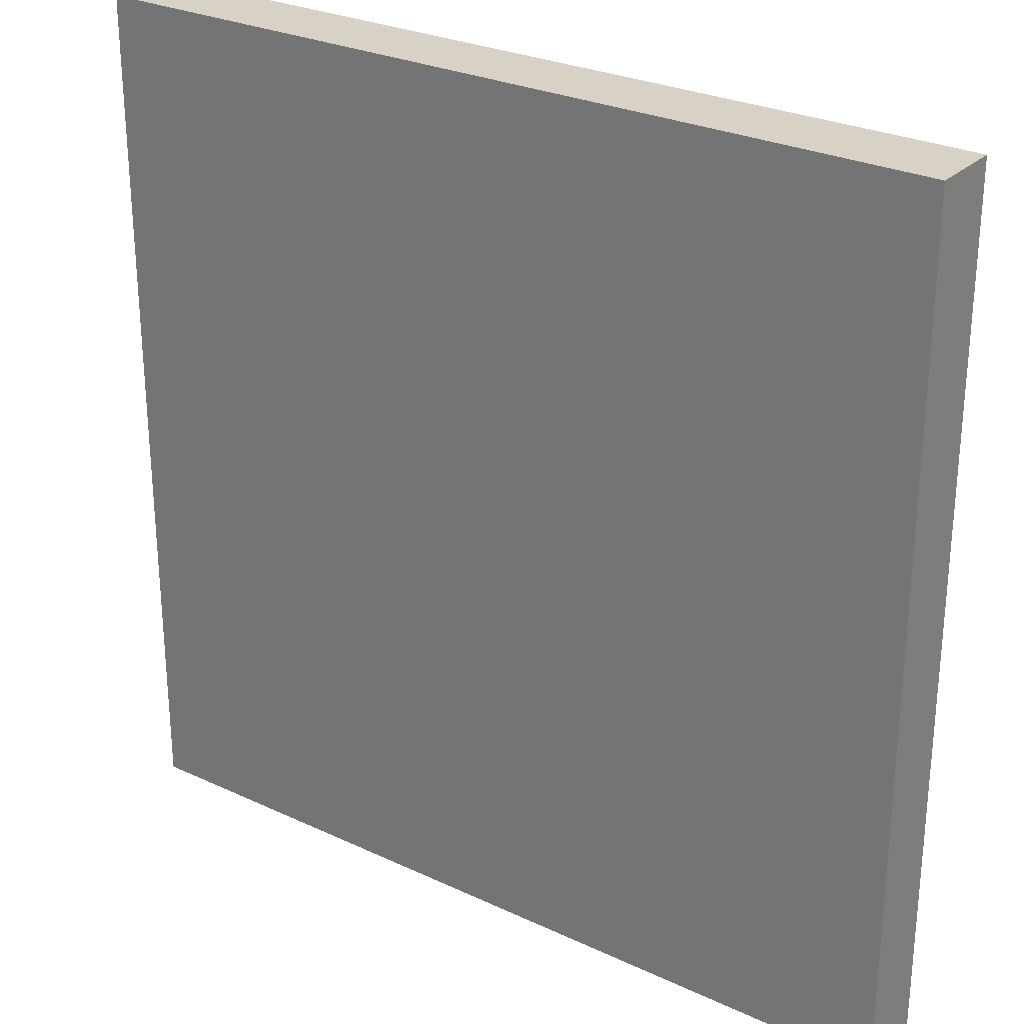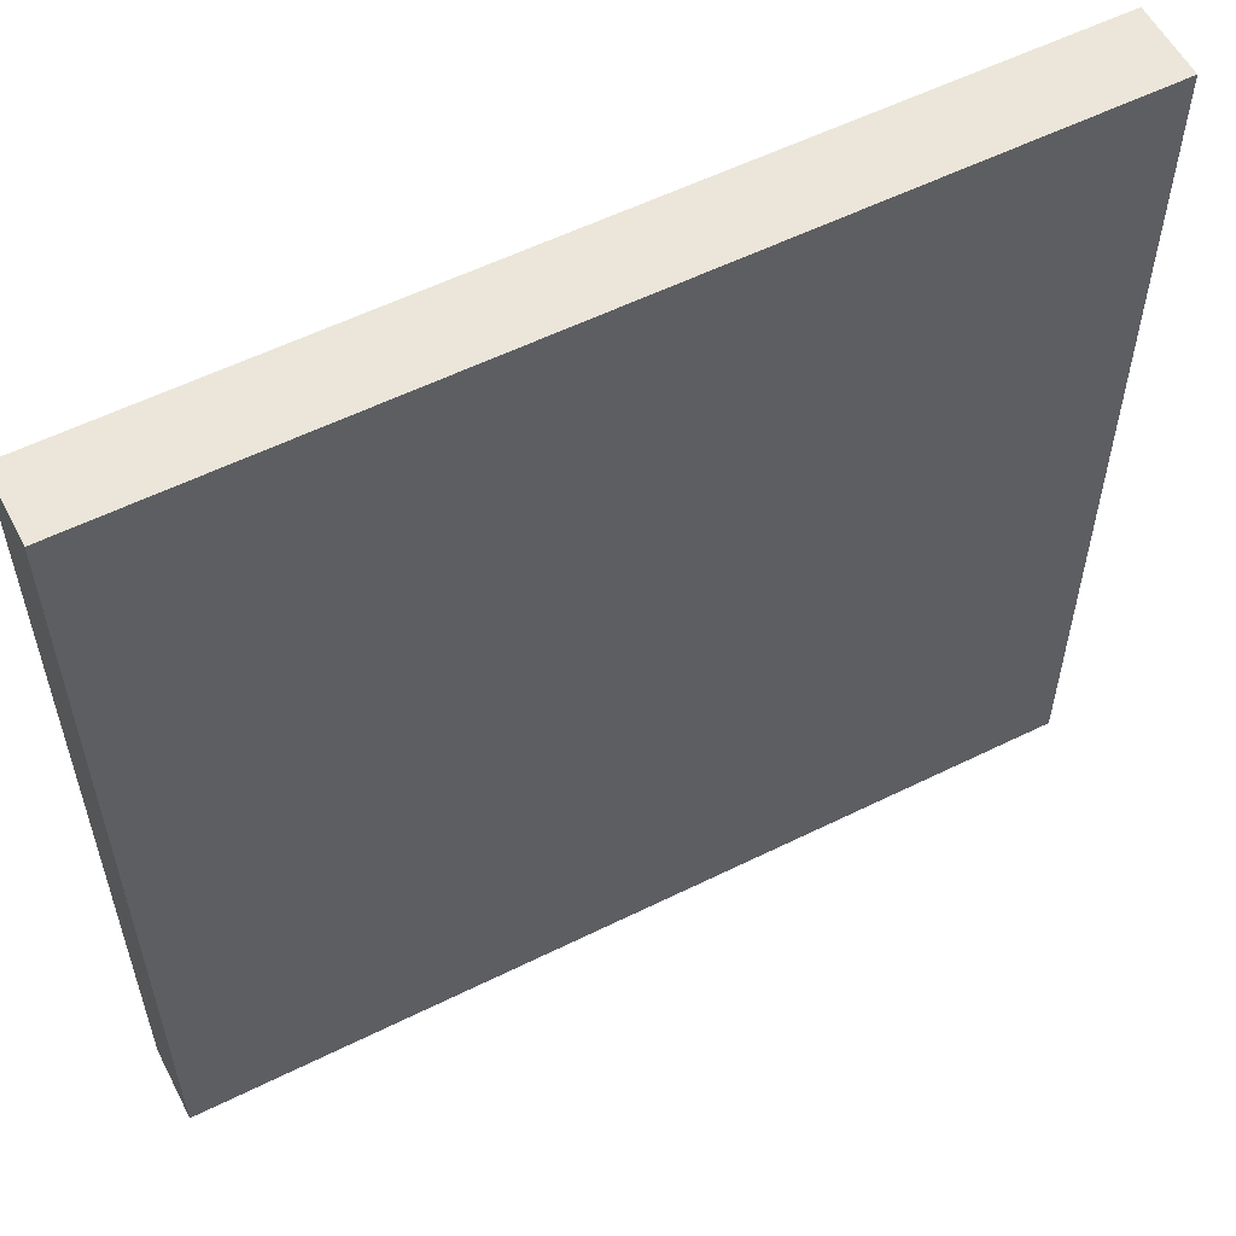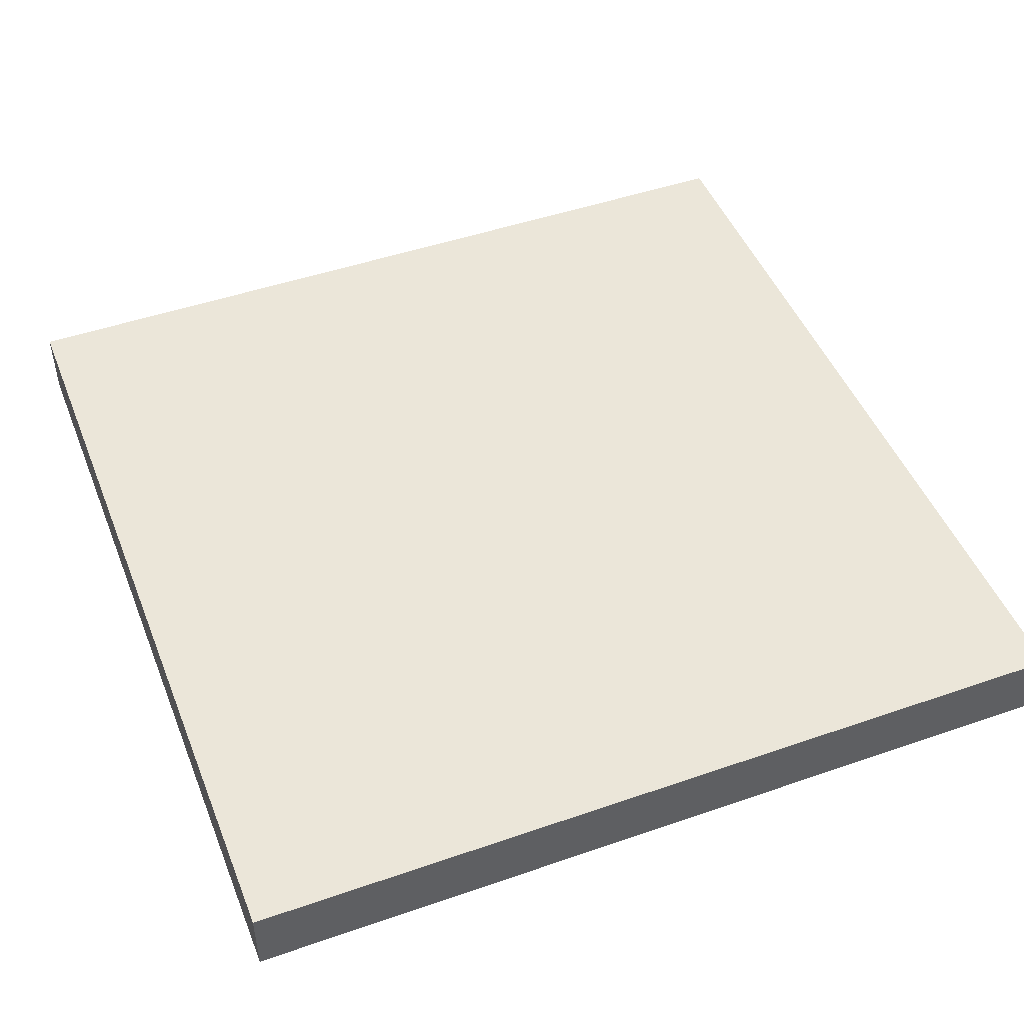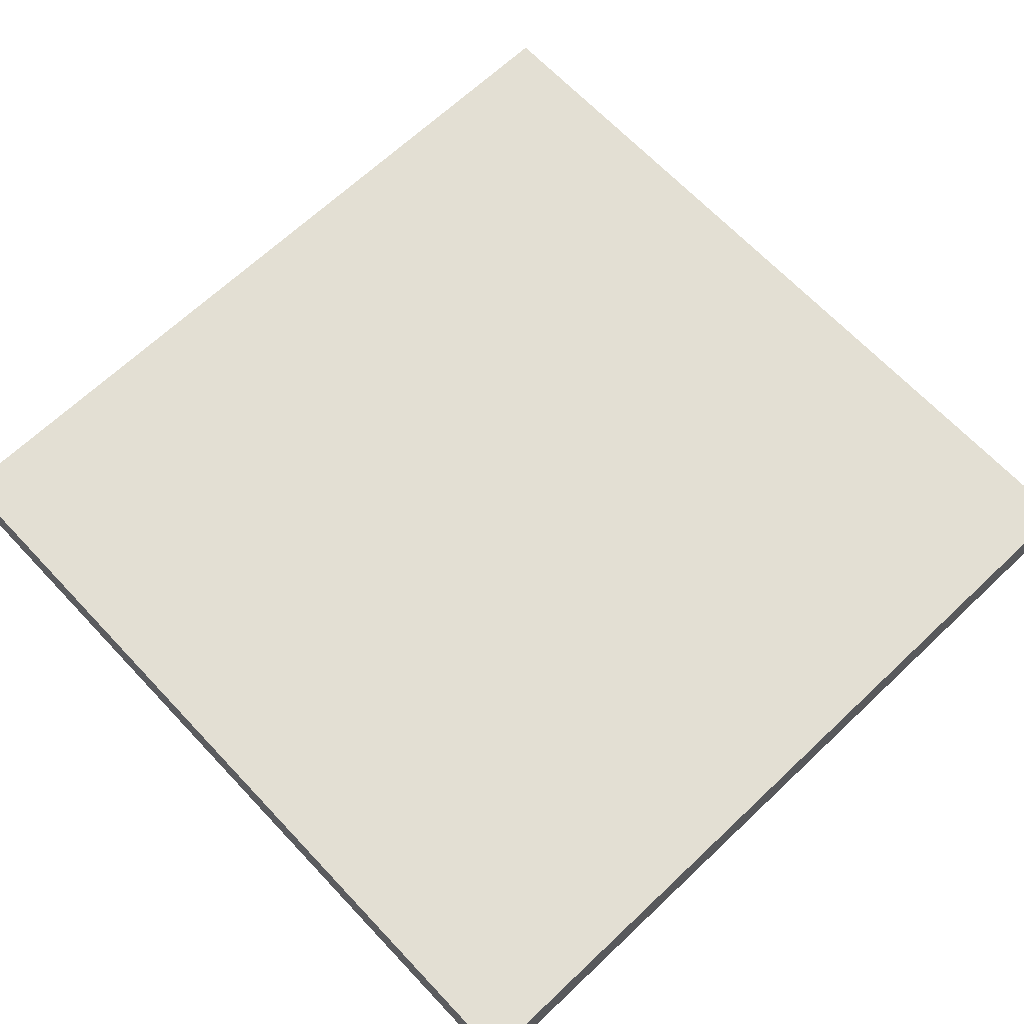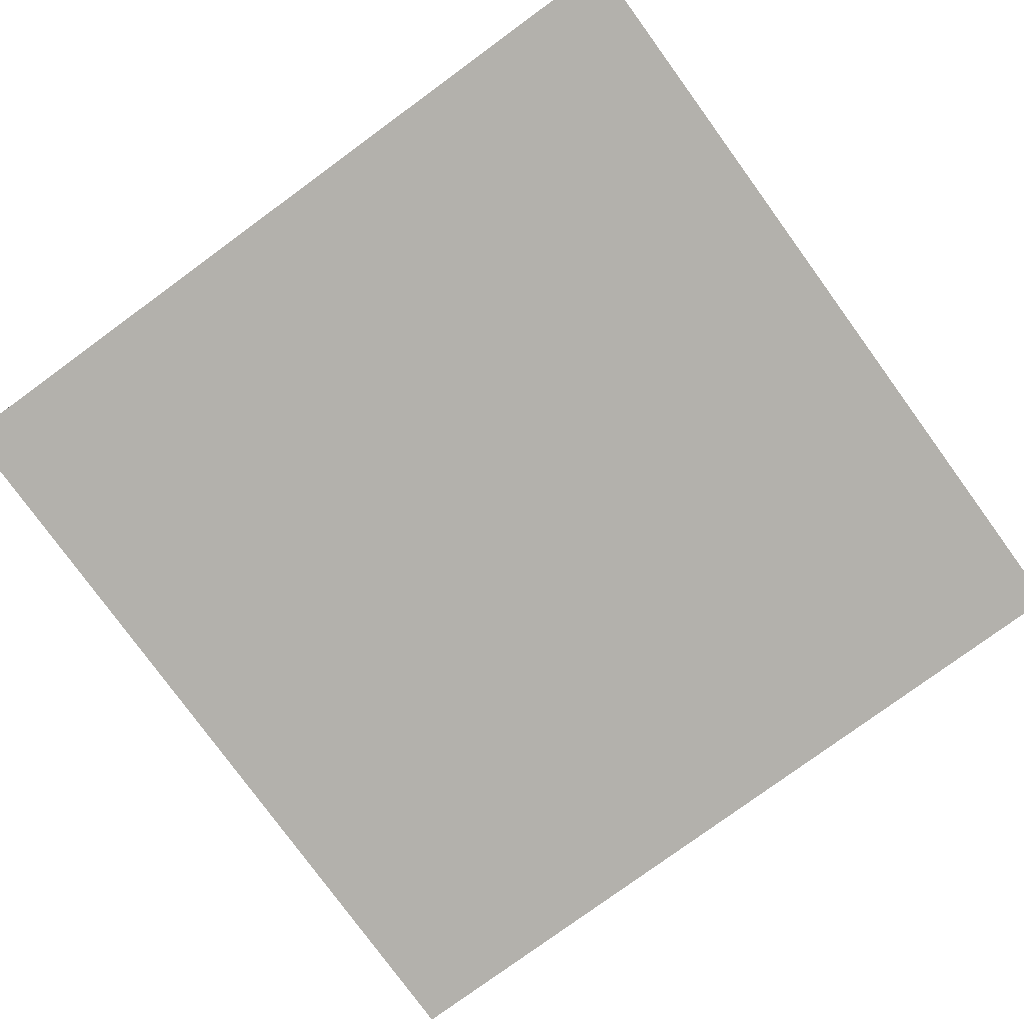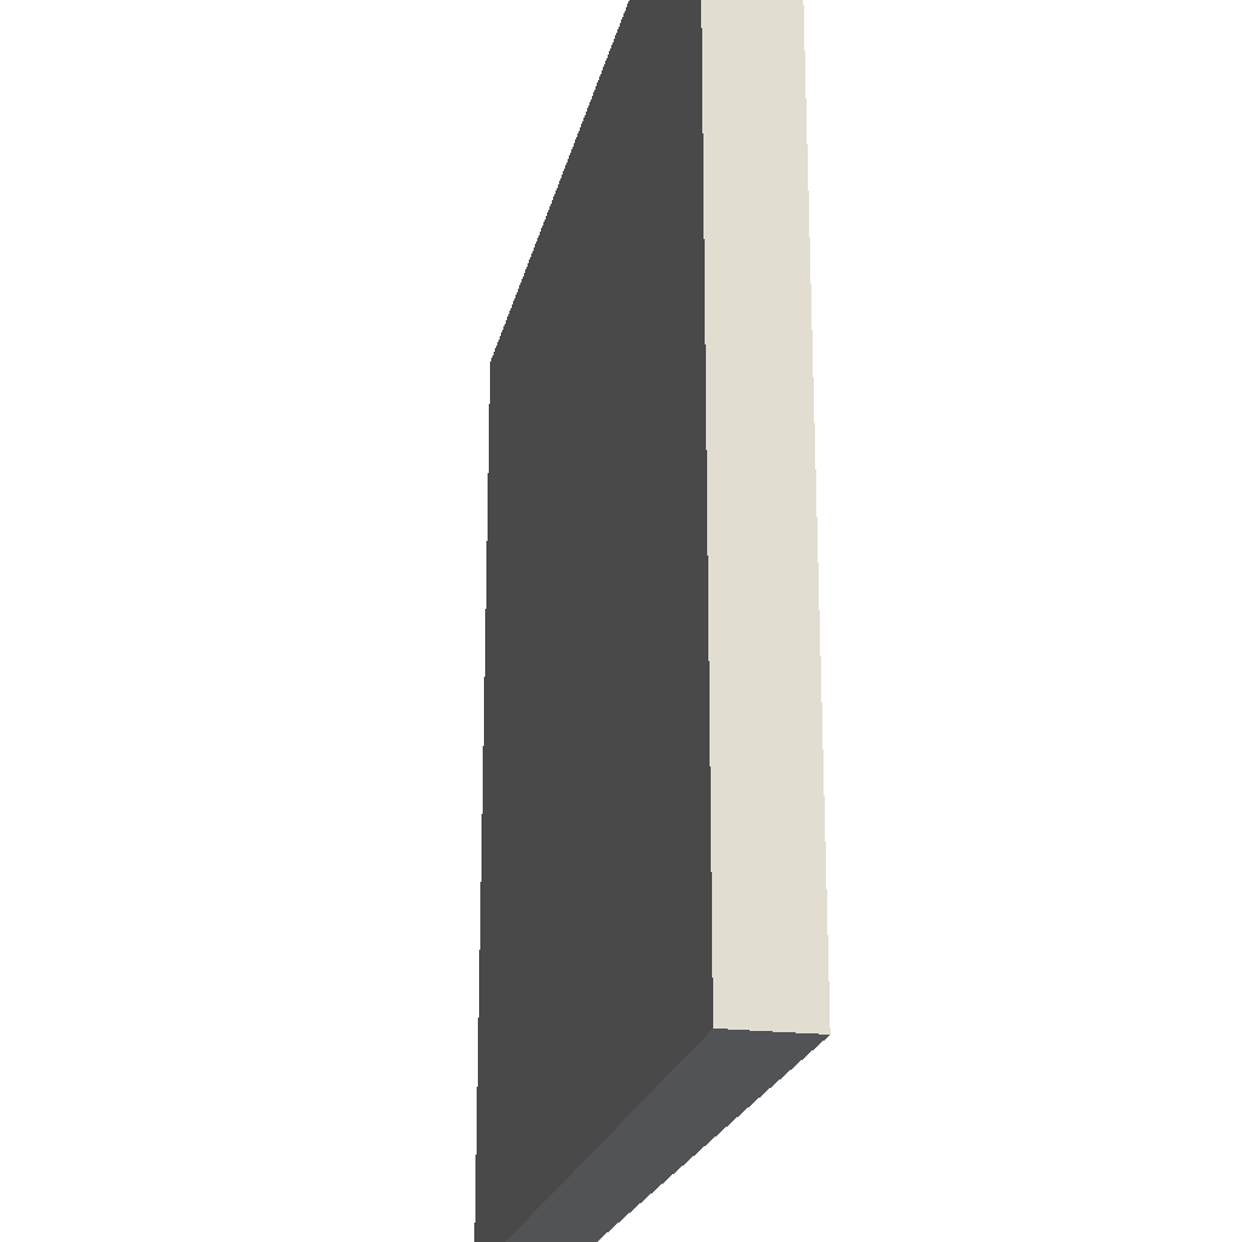
<metadata>
{"format":"obj","ext":"obj","renderer":"f3d","projection":"perspective","resolution":1024,"background":"white","views":[{"elev":27.6,"azim":-144.4,"up":"+Z"},{"elev":56.8,"azim":-27.3,"up":"+Z"},{"elev":47.7,"azim":158.7,"up":"+Y"},{"elev":67.1,"azim":-133.4,"up":"+Y"},{"elev":-79.1,"azim":126.1,"up":"+Y"},{"elev":-21.8,"azim":-102.0,"up":"+Z"}]}
</metadata>
<code>
o box_12x12x1_box_12x12x1_mesh
v 1.5 0.125 1.5
v -0.5 0.125 0.5
v 0.5 0.125 0.5
v 0.5 0.125 -0.5
v -0.5 0.125 -0.5
v 0.5 0.125 -1.5
v -0.5 -0.125 -1.5
v -0.5 -0.125 -0.5
v 1.5 -0.125 -1.5
v -1.5 -0.125 0.5
v -0.5 -0.125 0.5
v 0.5 -0.125 -0.5
v 0.5 -0.125 0.5
v -0.5 -0.125 1.5
v 0.5 -0.125 1.5
v 1.5 -0.125 0.5
v 1.5 -0.125 1.5
v 1.25 0.125 1.5
v 1.25 -0.125 1.5
v 1 -0.125 1.5
v 1 0.125 1.5
v 0.75 -0.125 1.5
v 0.75 0.125 1.5
v 0.5 0.125 1.5
v 0.25 0.125 1.5
v 0.25 -0.125 1.5
v 0 -0.125 1.5
v -0 0.125 1.5
v -0.25 -0.125 1.5
v -0.25 0.125 1.5
v -0.5 0.125 1.5
v -0.75 -0.125 1.5
v -0.75 0.125 1.5
v -1 -0.125 1.5
v -1 0.125 1.5
v -1.25 -0.125 1.5
v -1.25 0.125 1.5
v -1.5 -0.125 1.5
v -1.5 0.125 1.5
v -1.5 0.125 -1.5
v -1.25 -0.125 -1.5
v -1.25 0.125 -1.5
v -1 -0.125 -1.5
v -1 0.125 -1.5
v -0.75 -0.125 -1.5
v -0.75 0.125 -1.5
v -0.5 0.125 -1.5
v -0.25 -0.125 -1.5
v -0.25 0.125 -1.5
v -0 0.125 -1.5
v 0 -0.125 -1.5
v 0.25 -0.125 -1.5
v 0.25 0.125 -1.5
v 0.5 -0.125 -1.5
v 0.75 -0.125 -1.5
v 0.75 0.125 -1.5
v 1 -0.125 -1.5
v 1 0.125 -1.5
v 1.25 -0.125 -1.5
v 1.25 0.125 -1.5
v 1.5 0.125 -1.5
v 1.5 0.125 1.25
v 1.5 -0.125 1.25
v 1.5 0.125 1
v 1.5 -0.125 1
v 1.5 0.125 0.75
v 1.5 -0.125 0.75
v 1.5 0.125 0.5
v 1.5 0.125 0.25
v 1.5 -0.125 0.25
v 1.5 0.125 0
v 1.5 -0.125 0
v 1.5 0.125 -0.25
v 1.5 -0.125 -0.25
v 1.5 0.125 -0.5
v 1.5 -0.125 -0.5
v 1.5 -0.125 -0.75
v 1.5 0.125 -0.75
v 1.5 0.125 -1
v 1.5 -0.125 -1
v 1.5 -0.125 -1.25
v 1.5 0.125 -1.25
v -1.5 0.125 1.25
v -1.5 -0.125 1.25
v -1.5 -0.125 1
v -1.5 0.125 1
v -1.5 -0.125 0.75
v -1.5 0.125 0.75
v -1.5 0.125 0.5
v -1.5 -0.125 0.25
v -1.5 0.125 0.25
v -1.5 -0.125 0
v -1.5 0.125 0
v -1.5 -0.125 -0.25
v -1.5 0.125 -0.25
v -1.5 -0.125 -0.5
v -1.5 0.125 -0.5
v -1.5 -0.125 -0.75
v -1.5 0.125 -0.75
v -1.5 -0.125 -1
v -1.5 0.125 -1
v -1.5 -0.125 -1.25
v -1.5 0.125 -1.25
v -1.5 -0.125 -1.5
f 31 89 39
f 24 2 31
f 1 3 24
f 2 97 89
f 3 5 2
f 68 4 3
f 5 40 97
f 4 47 5
f 4 61 6
f 104 8 96
f 54 8 7
f 9 12 54
f 8 10 96
f 12 11 8
f 76 13 12
f 11 38 10
f 13 14 11
f 16 15 13
f 31 2 89
f 24 3 2
f 1 68 3
f 2 5 97
f 3 4 5
f 68 75 4
f 5 47 40
f 4 6 47
f 4 75 61
f 104 7 8
f 54 12 8
f 9 76 12
f 8 11 10
f 12 13 11
f 76 16 13
f 11 14 38
f 13 15 14
f 16 17 15
f 1 19 17
f 18 20 19
f 21 22 20
f 22 24 15
f 24 26 15
f 25 27 26
f 28 29 27
f 29 31 14
f 31 32 14
f 33 34 32
f 35 36 34
f 36 39 38
f 40 41 104
f 41 44 43
f 44 45 43
f 46 7 45
f 47 48 7
f 49 51 48
f 50 52 51
f 53 54 52
f 6 55 54
f 56 57 55
f 57 60 59
f 60 9 59
f 1 63 62
f 63 64 62
f 65 66 64
f 67 68 66
f 68 70 69
f 70 71 69
f 72 73 71
f 74 75 73
f 76 78 75
f 77 79 78
f 80 82 79
f 81 61 82
f 39 84 38
f 83 85 84
f 86 87 85
f 88 10 87
f 89 90 10
f 91 92 90
f 93 94 92
f 95 96 94
f 97 98 96
f 99 100 98
f 101 102 100
f 103 104 102
f 1 18 19
f 18 21 20
f 21 23 22
f 22 23 24
f 24 25 26
f 25 28 27
f 28 30 29
f 29 30 31
f 31 33 32
f 33 35 34
f 35 37 36
f 36 37 39
f 40 42 41
f 41 42 44
f 44 46 45
f 46 47 7
f 47 49 48
f 49 50 51
f 50 53 52
f 53 6 54
f 6 56 55
f 56 58 57
f 57 58 60
f 60 61 9
f 1 17 63
f 63 65 64
f 65 67 66
f 67 16 68
f 68 16 70
f 70 72 71
f 72 74 73
f 74 76 75
f 76 77 78
f 77 80 79
f 80 81 82
f 81 9 61
f 39 83 84
f 83 86 85
f 86 88 87
f 88 89 10
f 89 91 90
f 91 93 92
f 93 95 94
f 95 97 96
f 97 99 98
f 99 101 100
f 101 103 102
f 103 40 104

</code>
